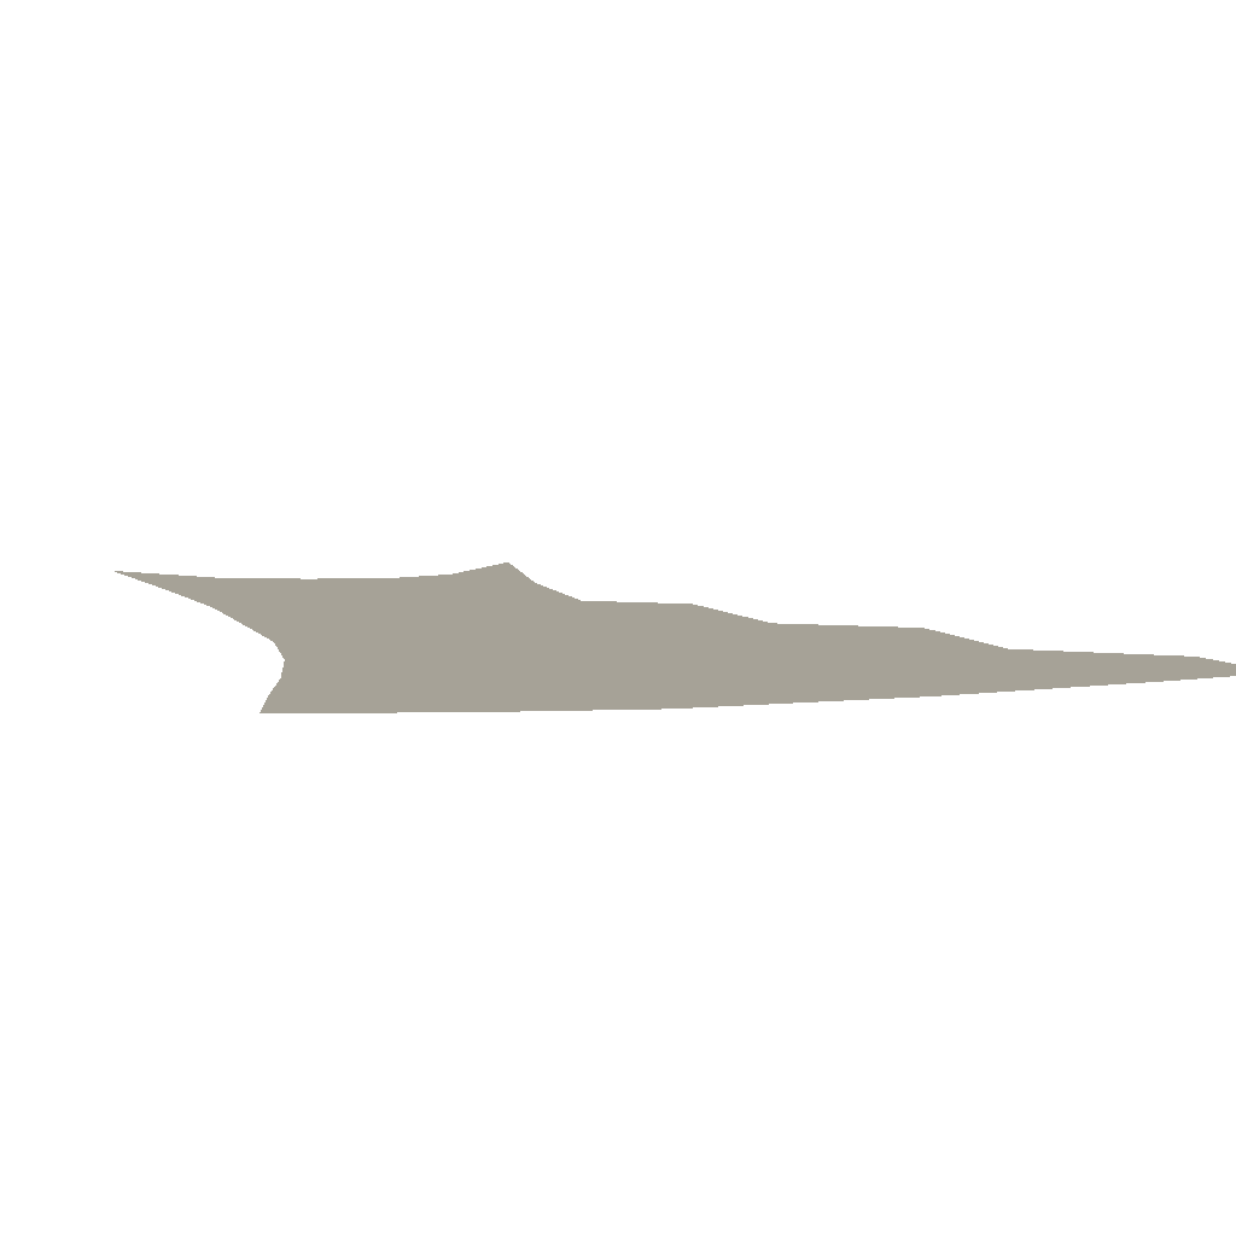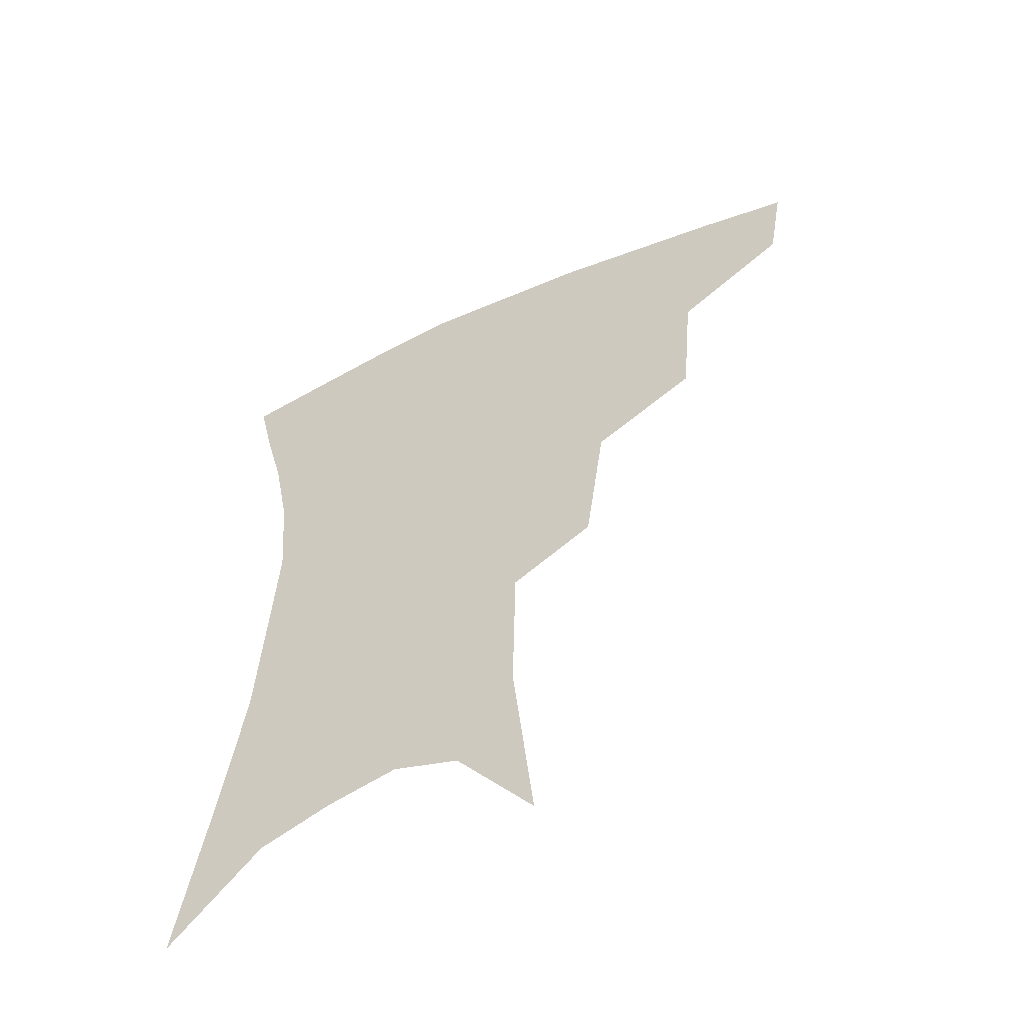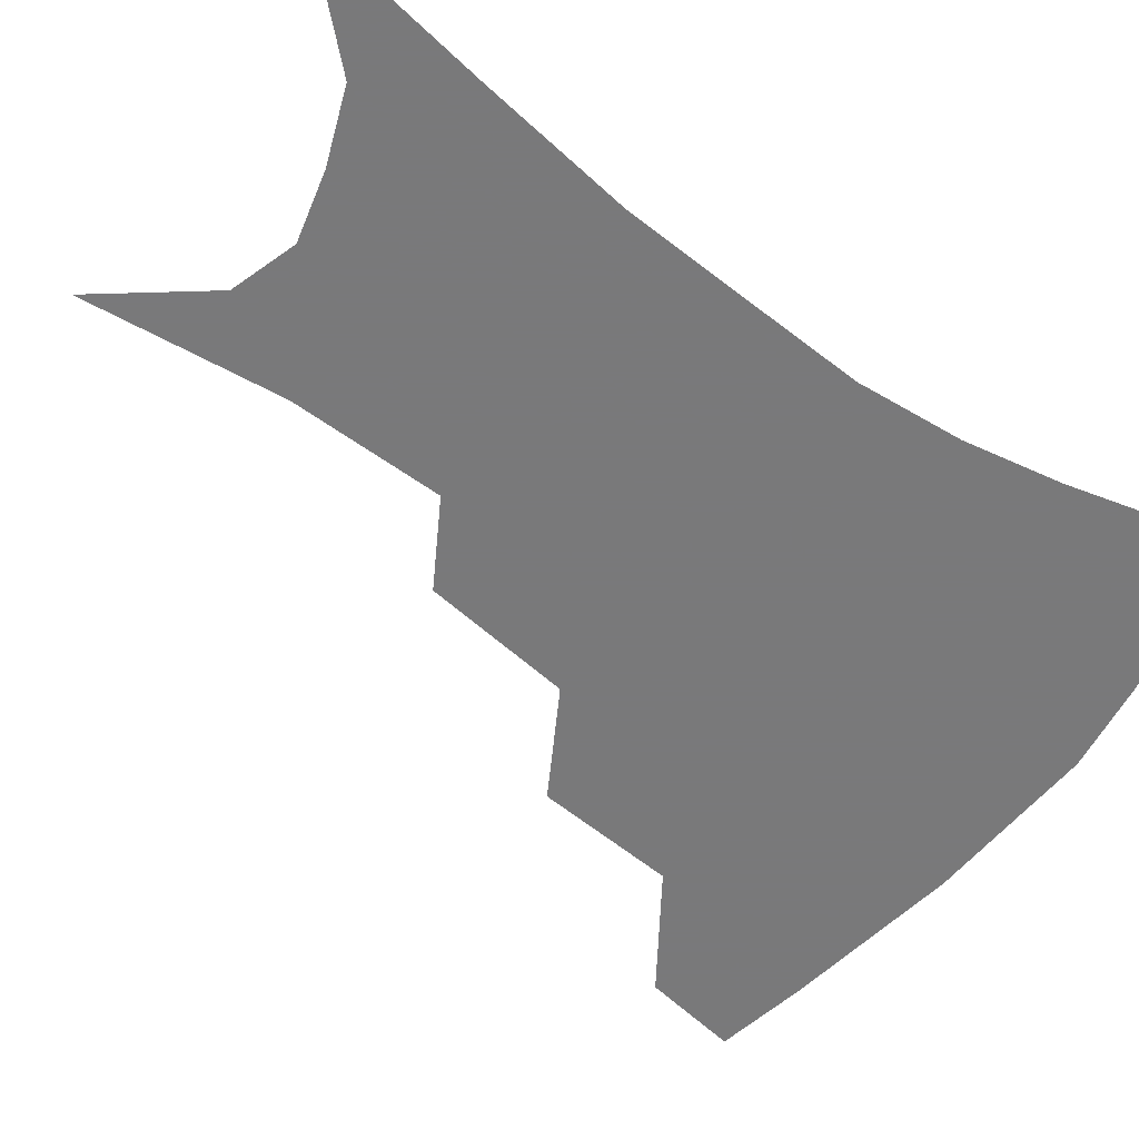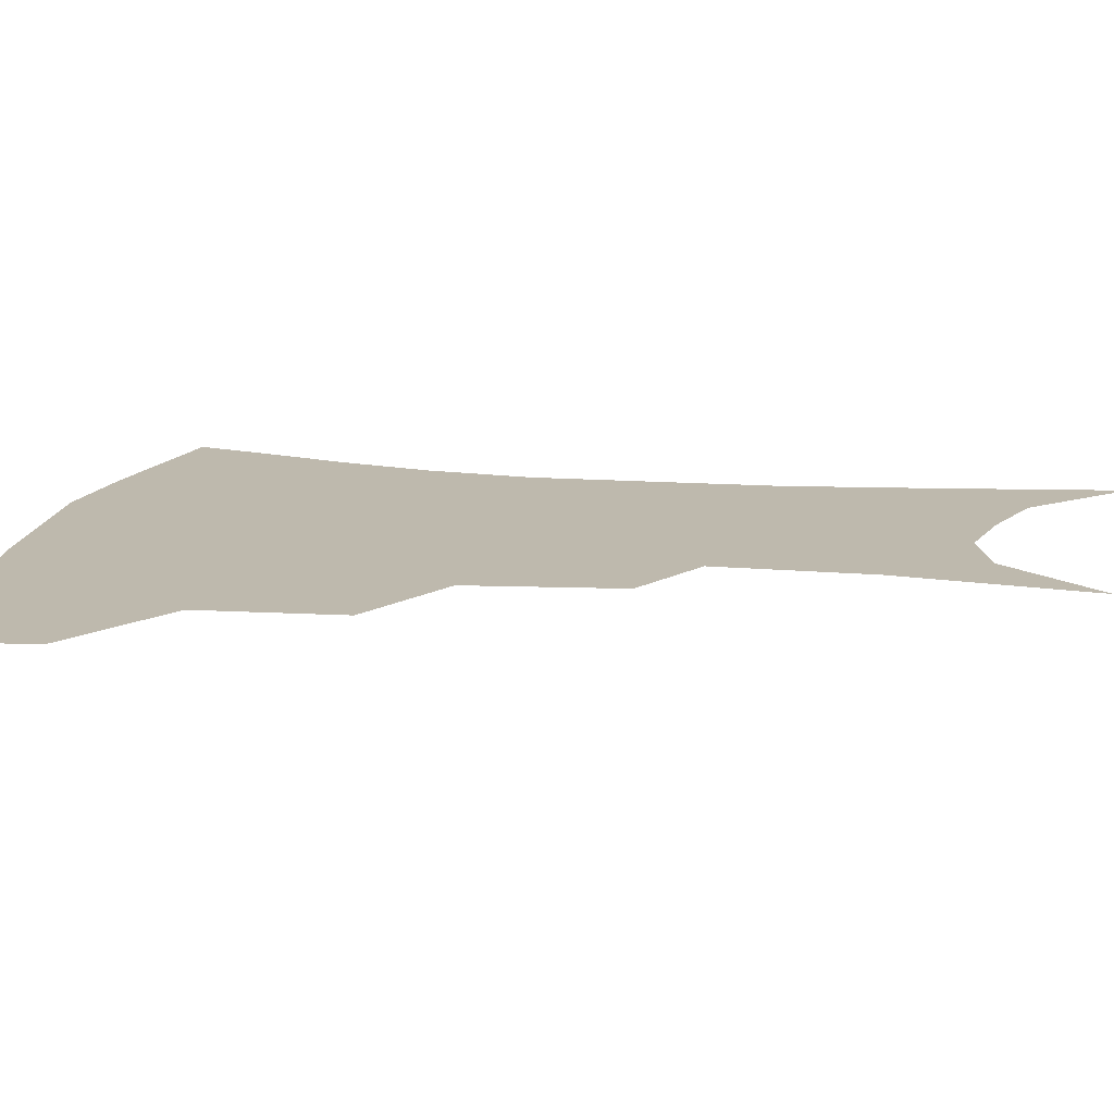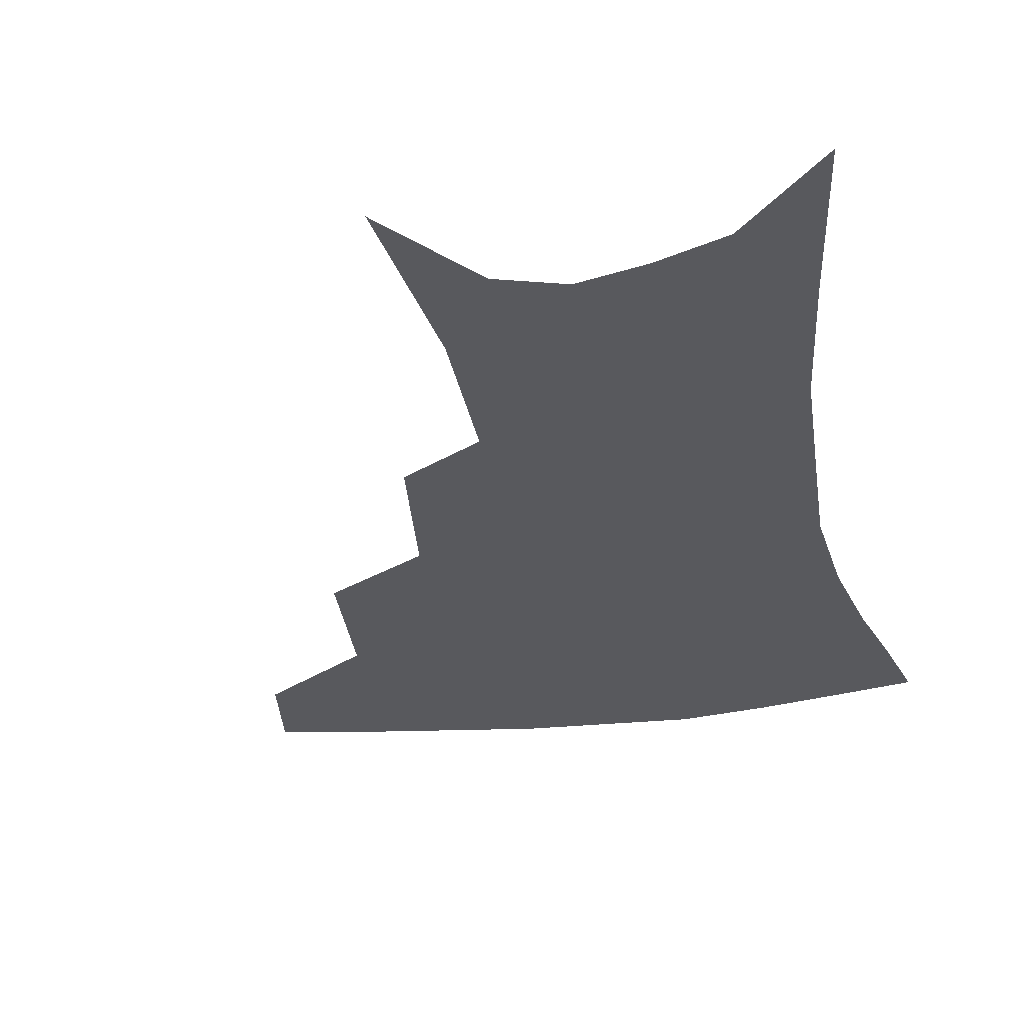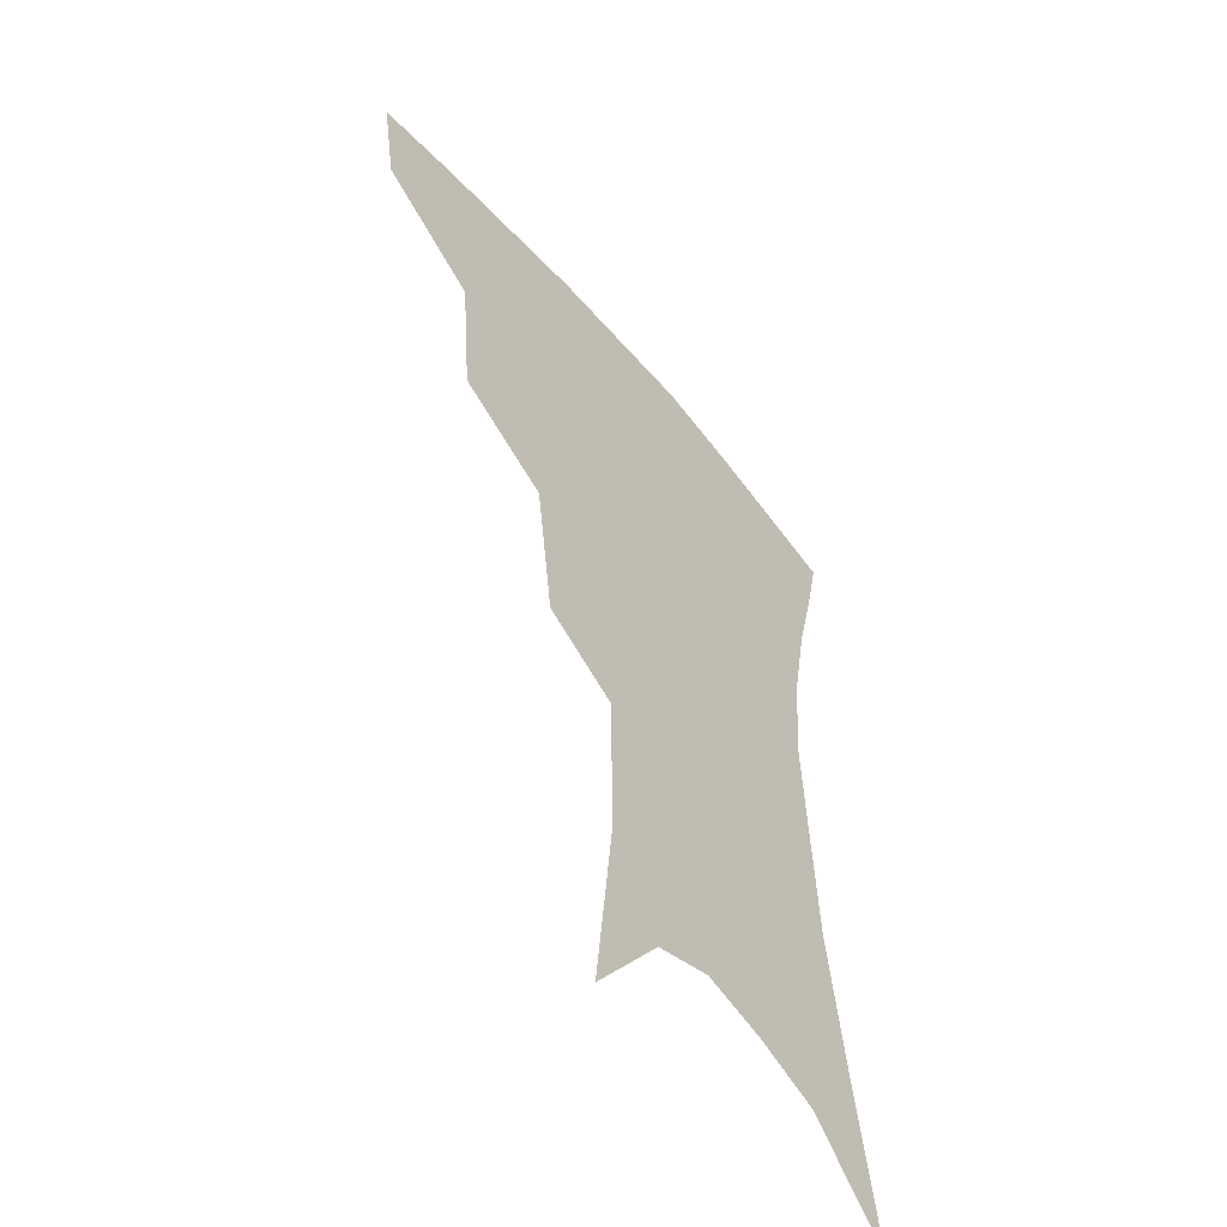
<metadata>
{"format":"obj","ext":"obj","renderer":"f3d","projection":"perspective","resolution":1024,"background":"white","views":[{"elev":6.5,"azim":164.9,"up":"+Z"},{"elev":-56.4,"azim":-154.3,"up":"+Y"},{"elev":-57.8,"azim":54.3,"up":"+Z"},{"elev":15.3,"azim":-78.4,"up":"+Z"},{"elev":-30.1,"azim":11.4,"up":"+Z"},{"elev":-53.6,"azim":-51.7,"up":"+Y"}]}
</metadata>
<code>
v 468.7 349.1 0
v 463.8 377.9 0
v 506.3 284.1 0
v 502.5 326.6 0
v 497.1 355.6 0
v 491.5 383.5 0
v 543.6 221 0
v 537.4 266.2 0
v 532.2 304.5 0
v 528.4 334.5 0
v 523.9 360.6 0
v 519.3 387.8 0
v 563.1 101.1 0
v 569.4 160.2 0
v 568.4 206.5 0
v 562.2 241.3 0
v 558.1 280.6 0
v 555.9 313.7 0
v 553.4 339.5 0
v 550 364.5 0
v 546.3 392 0
v 586.6 131.9 0
v 588.2 179.5 0
v 585 218.5 0
v 581.2 254.5 0
v 578.9 288.3 0
v 578.5 318.7 0
v 577.7 342.4 0
v 576.8 366.2 0
v 573.5 393.5 0
v 606.6 138.3 0
v 605.4 180.7 0
v 602 225.4 0
v 599.8 260.5 0
v 599.2 291.7 0
v 599.8 319.3 0
v 601 343.5 0
v 601.5 366.7 0
v 599.4 395 0
v 627.2 133.4 0
v 622.9 184.1 0
v 619.2 226.4 0
v 617.9 260.2 0
v 618.4 291.5 0
v 620.4 318.6 0
v 623 342.1 0
v 626 365.2 0
v 626.3 391.1 0
v 648.5 125.4 0
v 641.9 176.6 0
v 637.7 218.6 0
v 636.7 251.8 0
v 637.1 284.7 0
v 639.7 314.8 0
v 644.2 339.6 0
v 648.8 362.7 0
v 652.1 386 0
v 675.4 97.41 0
v 666.9 151.6 0
v 660.4 197.7 0
v 658.4 232.5 0
v 656.2 272.2 0
v 658.7 304 0
v 664 332.9 0
v 670.3 358.4 0
v 675.3 381.2 0
v 721 391 0
f 4 5 1
f 1 5 2
f 5 6 2
f 8 9 3
f 3 9 4
f 9 10 4
f 4 10 5
f 10 11 5
f 5 11 6
f 11 12 6
f 15 16 7
f 7 16 8
f 16 17 8
f 8 17 9
f 17 18 9
f 9 18 10
f 18 19 10
f 10 19 11
f 19 20 11
f 11 20 12
f 20 21 12
f 13 22 14
f 22 23 14
f 14 23 15
f 23 24 15
f 15 24 16
f 24 25 16
f 16 25 17
f 25 26 17
f 17 26 18
f 26 27 18
f 18 27 19
f 27 28 19
f 19 28 20
f 28 29 20
f 20 29 21
f 29 30 21
f 22 31 23
f 31 32 23
f 23 32 24
f 32 33 24
f 24 33 25
f 33 34 25
f 25 34 26
f 34 35 26
f 26 35 27
f 35 36 27
f 27 36 28
f 36 37 28
f 28 37 29
f 37 38 29
f 29 38 30
f 38 39 30
f 31 40 32
f 40 41 32
f 32 41 33
f 41 42 33
f 33 42 34
f 42 43 34
f 34 43 35
f 43 44 35
f 35 44 36
f 44 45 36
f 36 45 37
f 45 46 37
f 37 46 38
f 46 47 38
f 38 47 39
f 47 48 39
f 40 49 41
f 49 50 41
f 41 50 42
f 50 51 42
f 42 51 43
f 51 52 43
f 43 52 44
f 52 53 44
f 44 53 45
f 53 54 45
f 45 54 46
f 54 55 46
f 46 55 47
f 55 56 47
f 47 56 48
f 56 57 48
f 49 58 50
f 58 59 50
f 50 59 51
f 59 60 51
f 51 60 52
f 60 61 52
f 52 61 53
f 61 62 53
f 53 62 54
f 62 63 54
f 54 63 55
f 63 64 55
f 55 64 56
f 64 65 56
f 56 65 57
f 65 66 57

</code>
